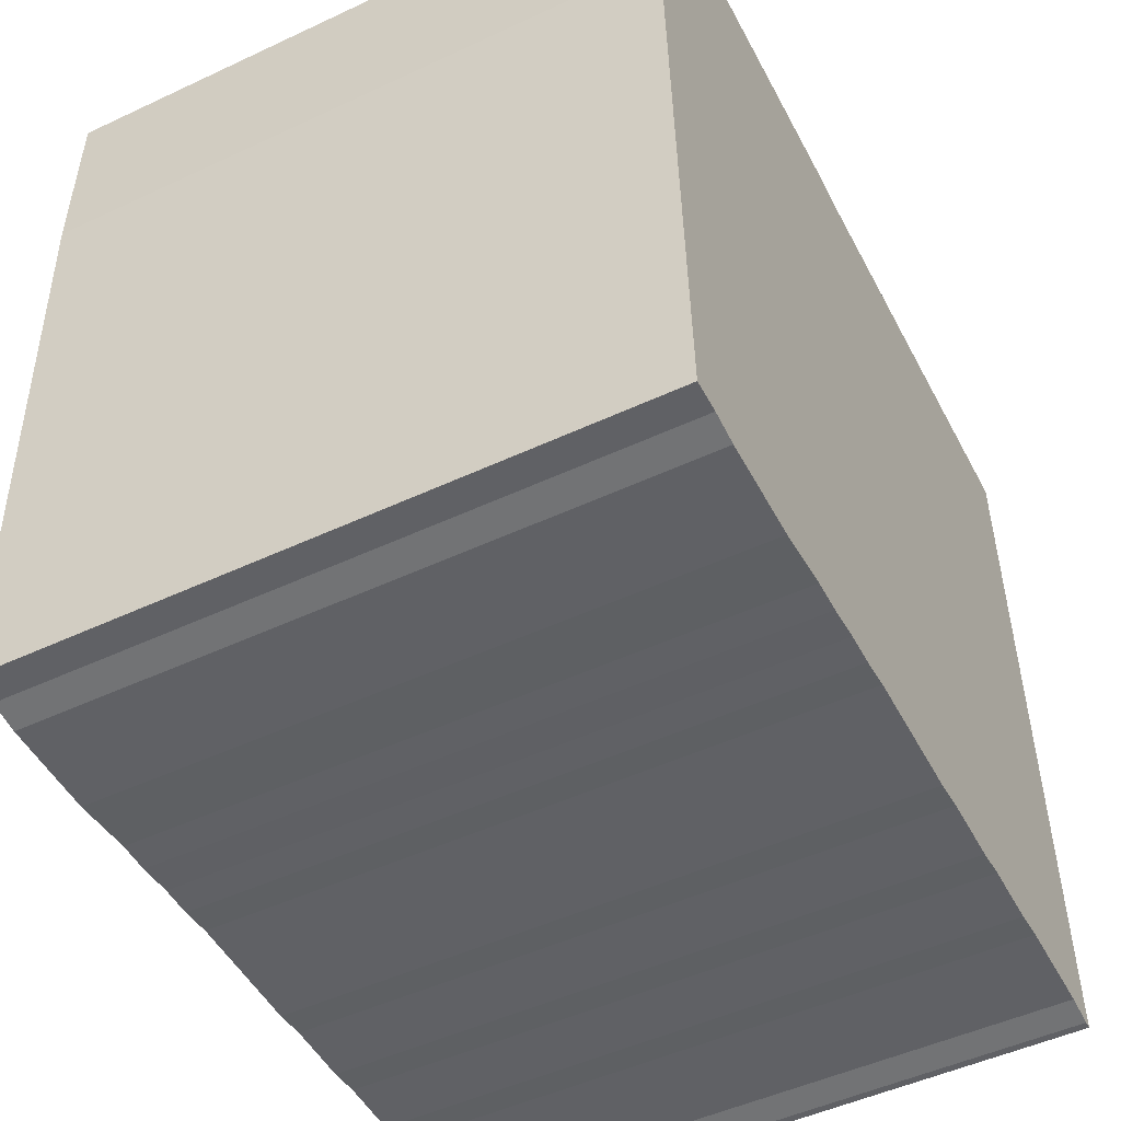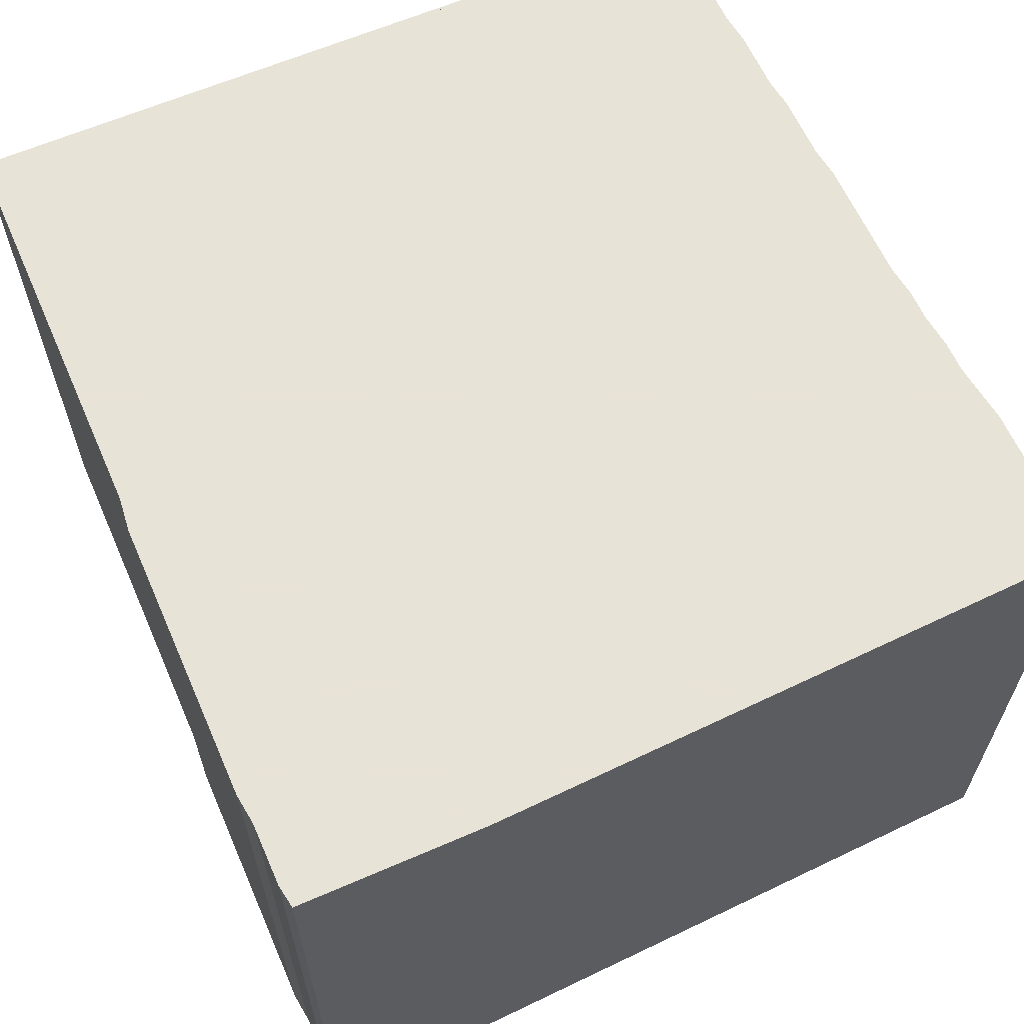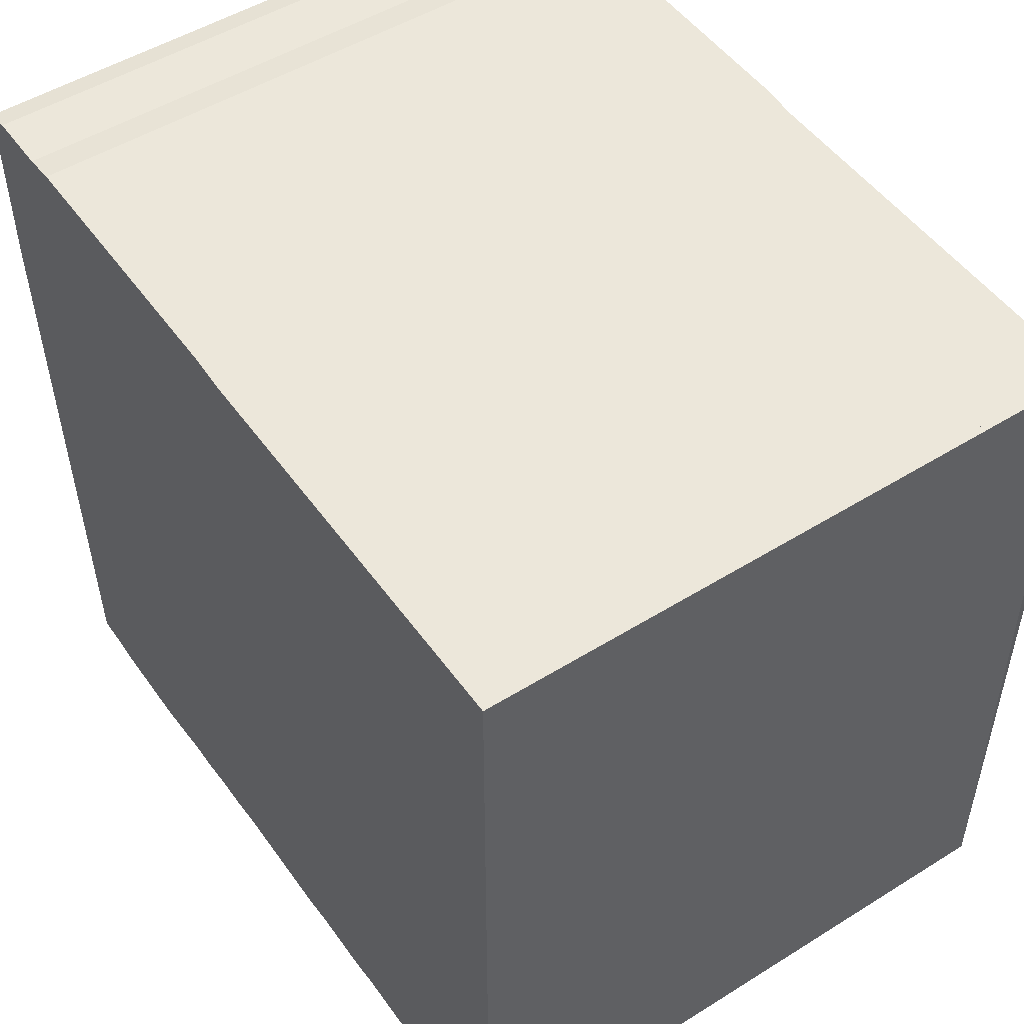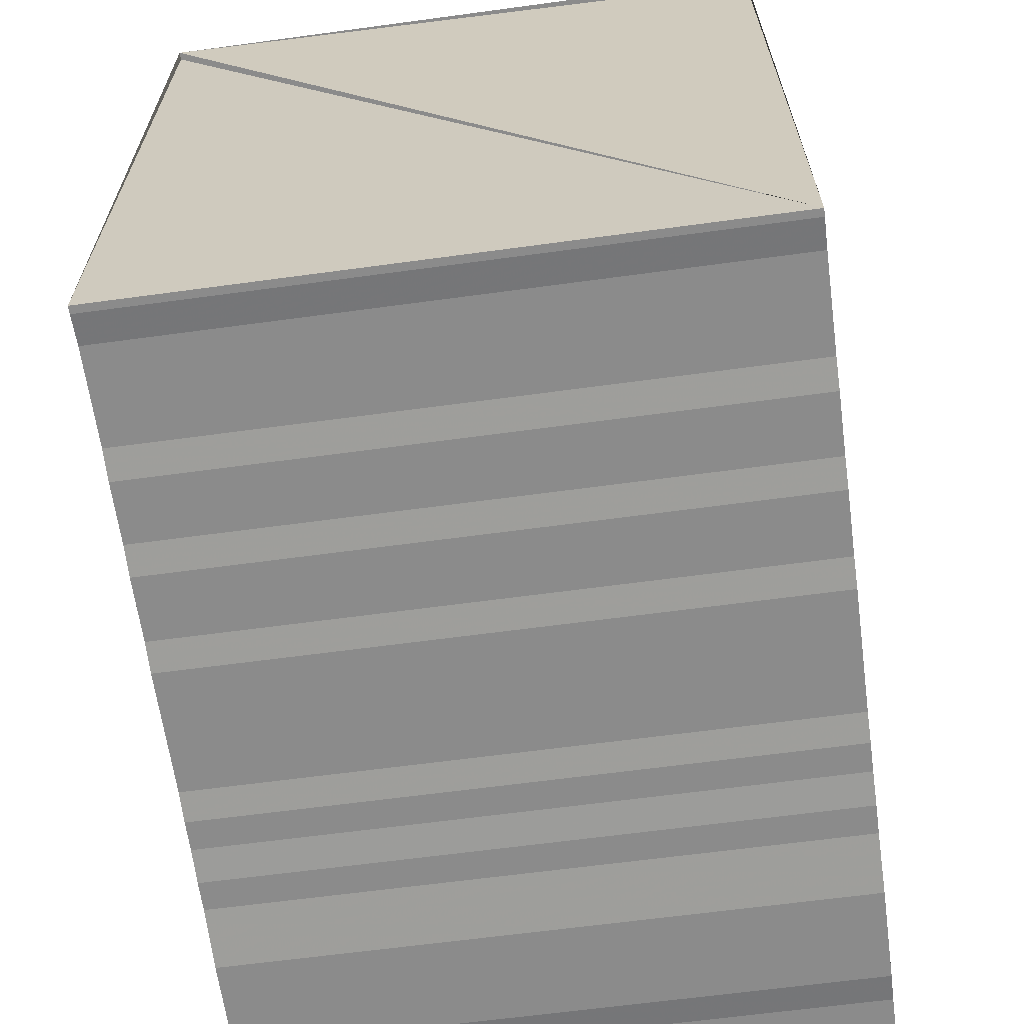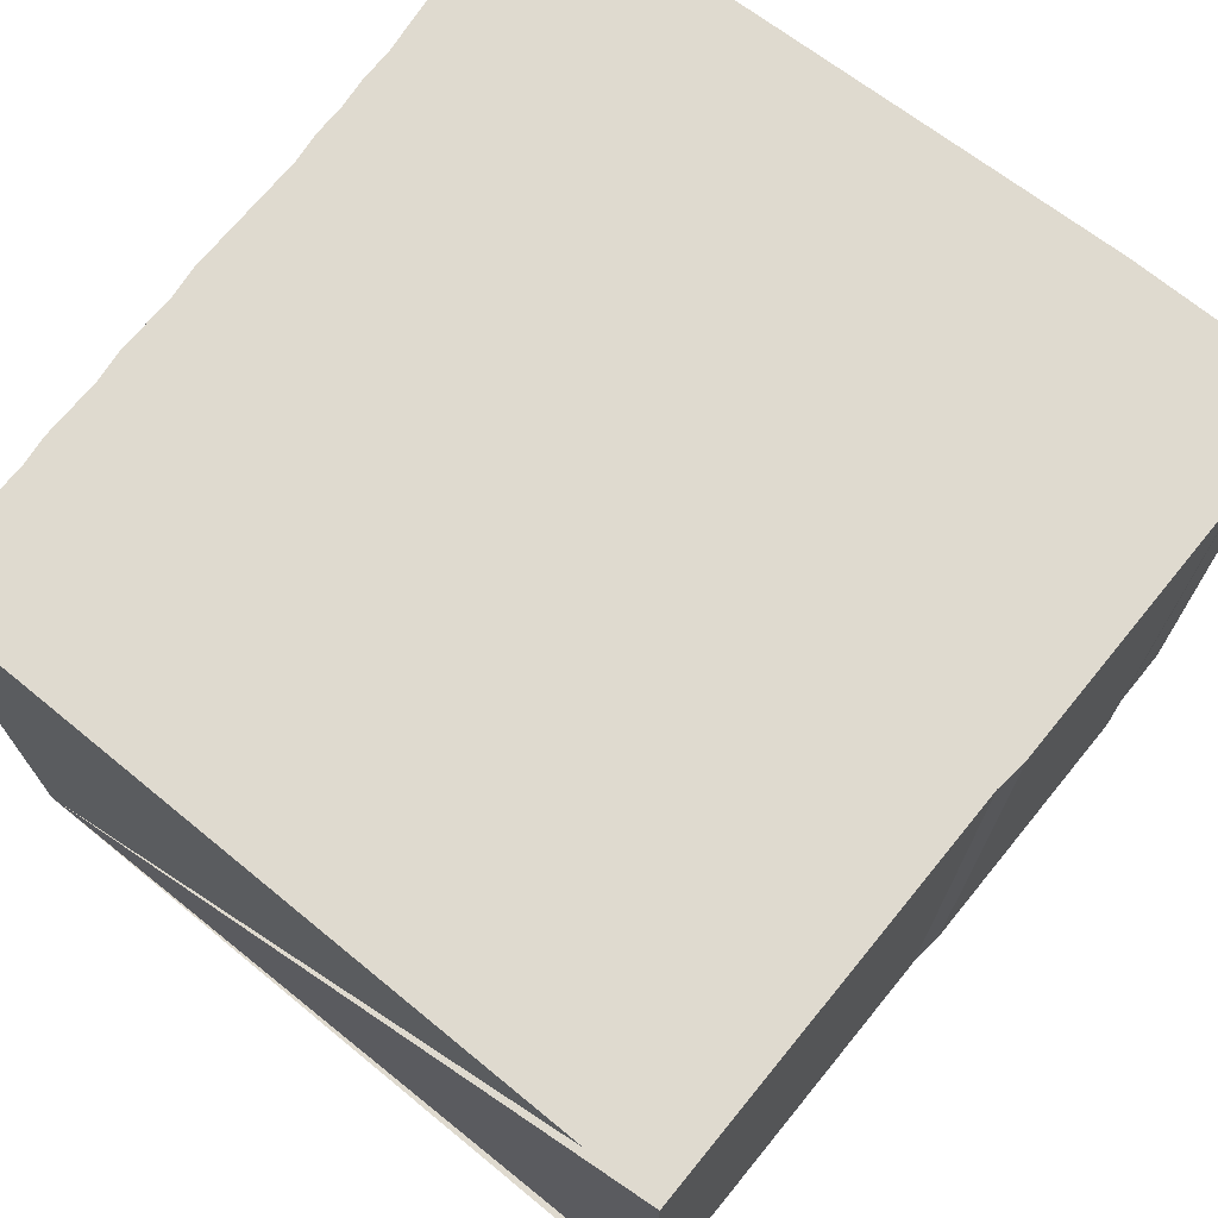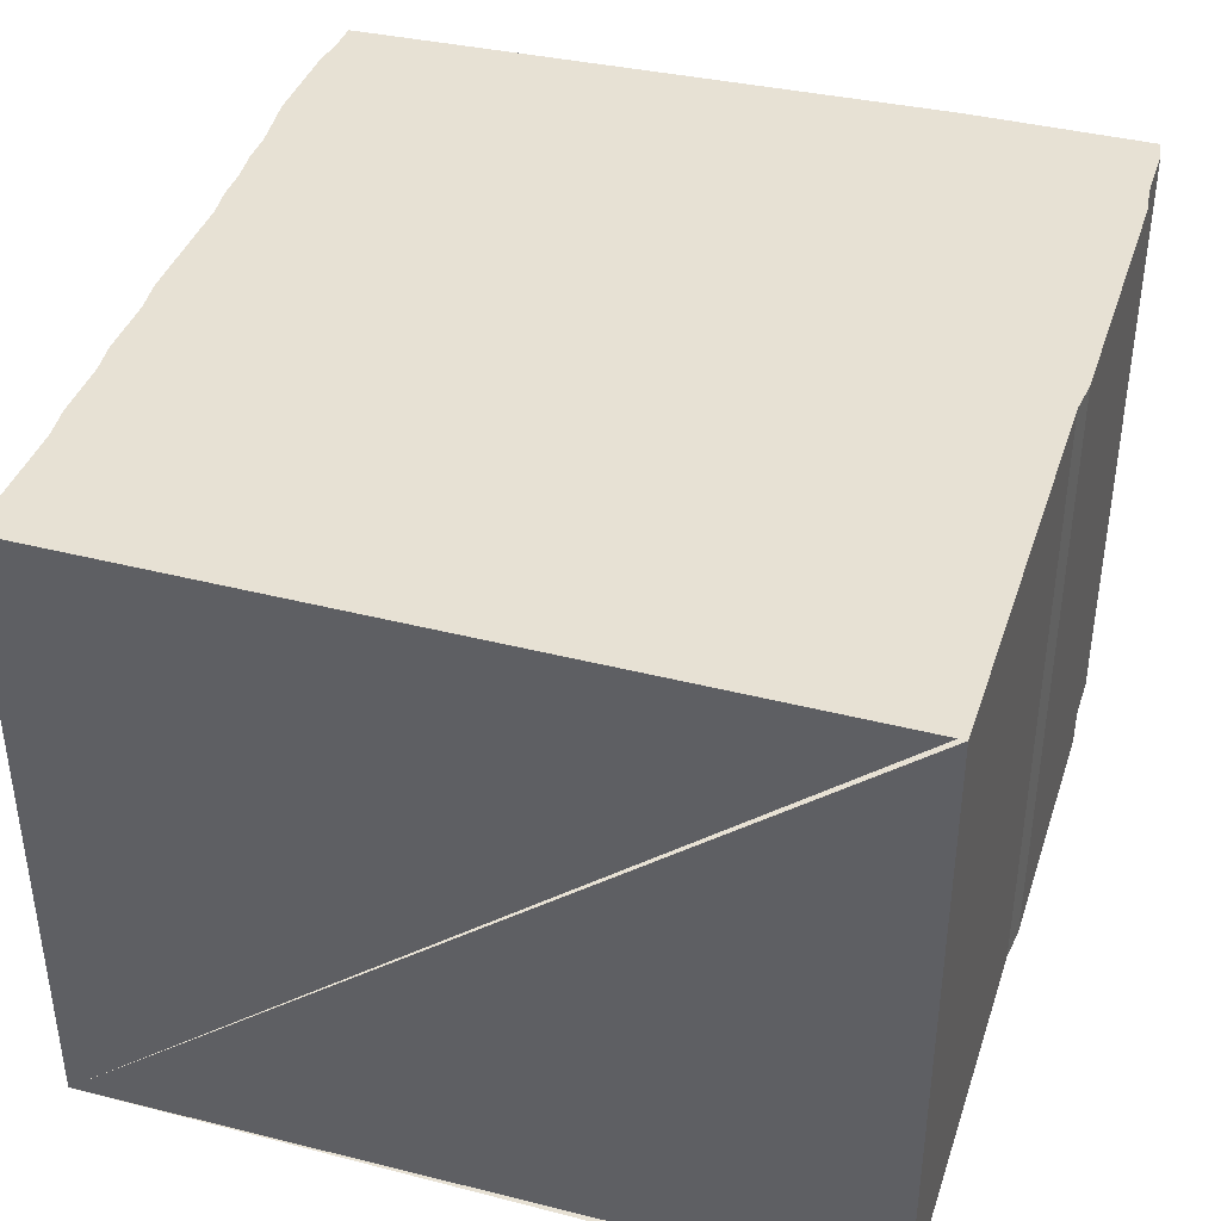
<metadata>
{"format":"obj","ext":"obj","renderer":"f3d","projection":"perspective","resolution":1024,"background":"white","views":[{"elev":-49.9,"azim":-62.8,"up":"+Y"},{"elev":62.6,"azim":-113.7,"up":"+Z"},{"elev":50.4,"azim":55.7,"up":"+Y"},{"elev":-63.8,"azim":97.8,"up":"+Y"},{"elev":70.8,"azim":129.3,"up":"+Z"},{"elev":39.6,"azim":107.7,"up":"+Z"}]}
</metadata>
<code>
v 228 221 0
v 228 269 0
v 234 64 0
v 234 270 0
v 242 64 0
v 242 270 0
v 250 63 0
v 250 270 0
v 258 63 0
v 258 271 0
v 267 63 0
v 267 271 0
v 275 63 0
v 275 271 0
v 283 64 0
v 283 271 0
v 291 65 0
v 291 271 0
v 299 65 0
v 299 271 0
v 308 66 0
v 308 271 0
v 316 66 0
v 316 271 0
v 324 67 0
v 324 271 0
v 332 67 0
v 332 271 0
v 341 67 0
v 341 270 0
v 349 67 0
v 349 270 0
v 357 67 0
v 357 270 0
v 365 68 0
v 365 270 0
v 373 68 0
v 373 270 0
v 382 68 0
v 382 270 0
v 390 69 0
v 390 270 0
v 398 69 0
v 398 270 0
v 406 69 0
v 406 270 0
v 414 70 0
v 414 270 0
v 423 70 0
v 423 270 0
v 431 70 0
v 431 270 0
v 439 70 0
v 439 270 0
v 447 69 0
v 447 270 0
v 449 69 0
v 449 270 0
v 228 221 165
v 228 269 165
v 234 64 165
v 234 270 165
v 242 64 165
v 242 270 165
v 250 63 165
v 250 270 165
v 258 63 165
v 258 271 165
v 267 63 165
v 267 271 165
v 275 63 165
v 275 271 165
v 283 64 165
v 283 271 165
v 291 65 165
v 291 271 165
v 299 65 165
v 299 271 165
v 308 66 165
v 308 271 165
v 316 66 165
v 316 271 165
v 324 67 165
v 324 271 165
v 332 67 165
v 332 271 165
v 341 67 165
v 341 270 165
v 349 67 165
v 349 270 165
v 357 67 165
v 357 270 165
v 365 68 165
v 365 270 165
v 373 68 165
v 373 270 165
v 382 68 165
v 382 270 165
v 390 69 165
v 390 270 165
v 398 69 165
v 398 270 165
v 406 69 165
v 406 270 165
v 414 70 165
v 414 270 165
v 423 70 165
v 423 270 165
v 431 70 165
v 431 270 165
v 439 70 165
v 439 270 165
v 447 69 165
v 447 270 165
v 449 69 165
v 449 270 165
f 1 2 3
f 2 3 4
f 3 4 5
f 4 5 6
f 5 6 7
f 6 7 8
f 7 8 9
f 8 9 10
f 9 10 11
f 10 11 12
f 11 12 13
f 12 13 14
f 13 14 15
f 14 15 16
f 15 16 17
f 16 17 18
f 17 18 19
f 18 19 20
f 19 20 21
f 20 21 22
f 21 22 23
f 22 23 24
f 23 24 25
f 24 25 26
f 25 26 27
f 26 27 28
f 27 28 29
f 28 29 30
f 29 30 31
f 30 31 32
f 31 32 33
f 32 33 34
f 33 34 35
f 34 35 36
f 35 36 37
f 36 37 38
f 37 38 39
f 38 39 40
f 39 40 41
f 40 41 42
f 41 42 43
f 42 43 44
f 43 44 45
f 44 45 46
f 45 46 47
f 46 47 48
f 47 48 49
f 48 49 50
f 49 50 51
f 50 51 52
f 51 52 53
f 52 53 54
f 53 54 55
f 54 55 56
f 55 56 57
f 56 57 58
f 59 60 61
f 60 61 62
f 61 62 63
f 62 63 64
f 63 64 65
f 64 65 66
f 65 66 67
f 66 67 68
f 67 68 69
f 68 69 70
f 69 70 71
f 70 71 72
f 71 72 73
f 72 73 74
f 73 74 75
f 74 75 76
f 75 76 77
f 76 77 78
f 77 78 79
f 78 79 80
f 79 80 81
f 80 81 82
f 81 82 83
f 82 83 84
f 83 84 85
f 84 85 86
f 85 86 87
f 86 87 88
f 87 88 89
f 88 89 90
f 89 90 91
f 90 91 92
f 91 92 93
f 92 93 94
f 93 94 95
f 94 95 96
f 95 96 97
f 96 97 98
f 97 98 99
f 98 99 100
f 99 100 101
f 100 101 102
f 101 102 103
f 102 103 104
f 103 104 105
f 104 105 106
f 105 106 107
f 106 107 108
f 107 108 109
f 108 109 110
f 109 110 111
f 110 111 112
f 111 112 113
f 112 113 114
f 113 114 115
f 114 115 116
f 1 3 59
f 59 61 3
f 2 4 60
f 60 62 4
f 3 5 61
f 61 63 5
f 4 6 62
f 62 64 6
f 5 7 63
f 63 65 7
f 6 8 64
f 64 66 8
f 7 9 65
f 65 67 9
f 8 10 66
f 66 68 10
f 9 11 67
f 67 69 11
f 10 12 68
f 68 70 12
f 11 13 69
f 69 71 13
f 12 14 70
f 70 72 14
f 13 15 71
f 71 73 15
f 14 16 72
f 72 74 16
f 15 17 73
f 73 75 17
f 16 18 74
f 74 76 18
f 17 19 75
f 75 77 19
f 18 20 76
f 76 78 20
f 19 21 77
f 77 79 21
f 20 22 78
f 78 80 22
f 21 23 79
f 79 81 23
f 22 24 80
f 80 82 24
f 23 25 81
f 81 83 25
f 24 26 82
f 82 84 26
f 25 27 83
f 83 85 27
f 26 28 84
f 84 86 28
f 27 29 85
f 85 87 29
f 28 30 86
f 86 88 30
f 29 31 87
f 87 89 31
f 30 32 88
f 88 90 32
f 31 33 89
f 89 91 33
f 32 34 90
f 90 92 34
f 33 35 91
f 91 93 35
f 34 36 92
f 92 94 36
f 35 37 93
f 93 95 37
f 36 38 94
f 94 96 38
f 37 39 95
f 95 97 39
f 38 40 96
f 96 98 40
f 39 41 97
f 97 99 41
f 40 42 98
f 98 100 42
f 41 43 99
f 99 101 43
f 42 44 100
f 100 102 44
f 43 45 101
f 101 103 45
f 44 46 102
f 102 104 46
f 45 47 103
f 103 105 47
f 46 48 104
f 104 106 48
f 47 49 105
f 105 107 49
f 48 50 106
f 106 108 50
f 49 51 107
f 107 109 51
f 50 52 108
f 108 110 52
f 51 53 109
f 109 111 53
f 52 54 110
f 110 112 54
f 53 55 111
f 111 113 55
f 54 56 112
f 112 114 56
f 55 57 113
f 113 115 57
f 56 58 114
f 114 116 58
f 1 2 59
f 59 60 2
f 56 57 116
f 114 115 57

</code>
